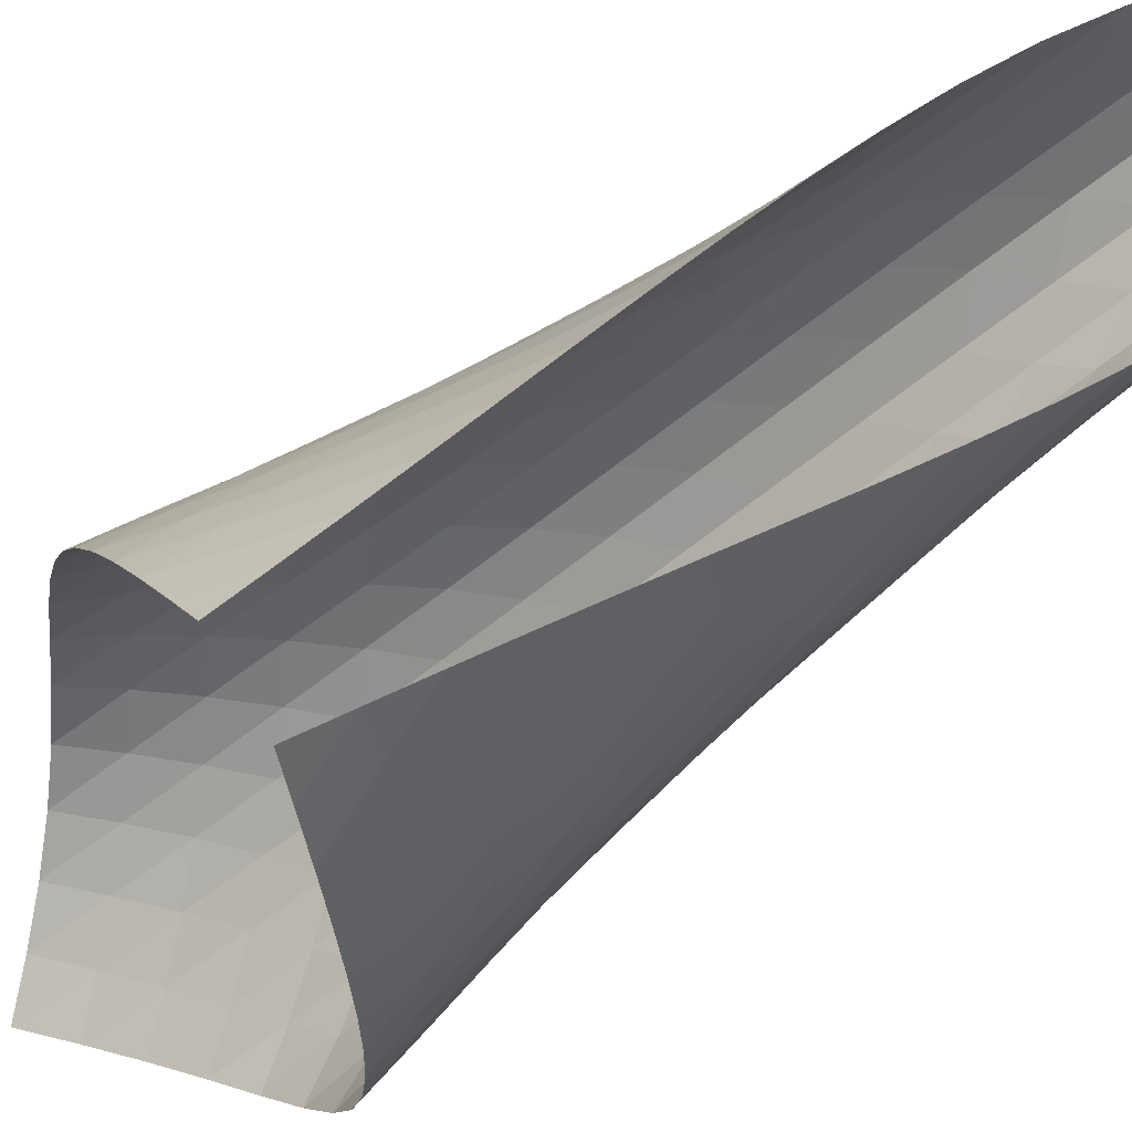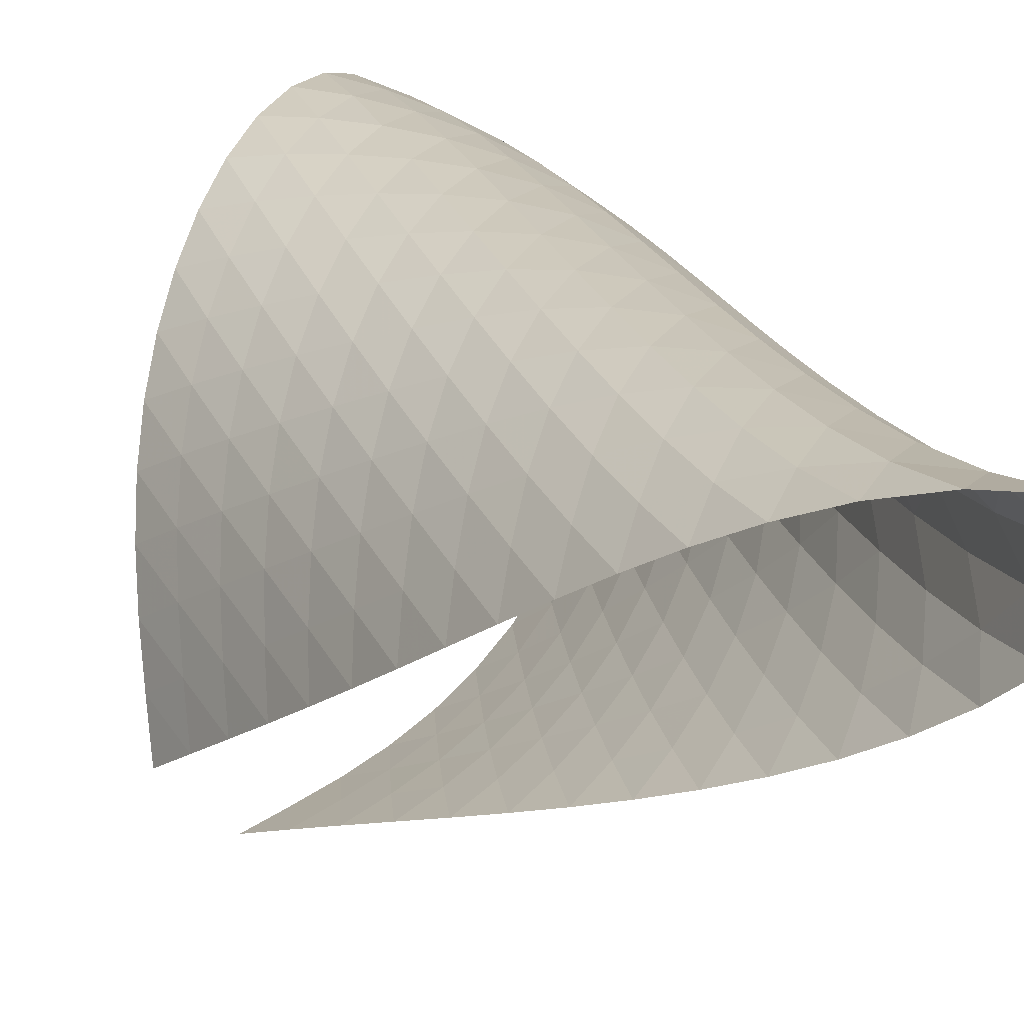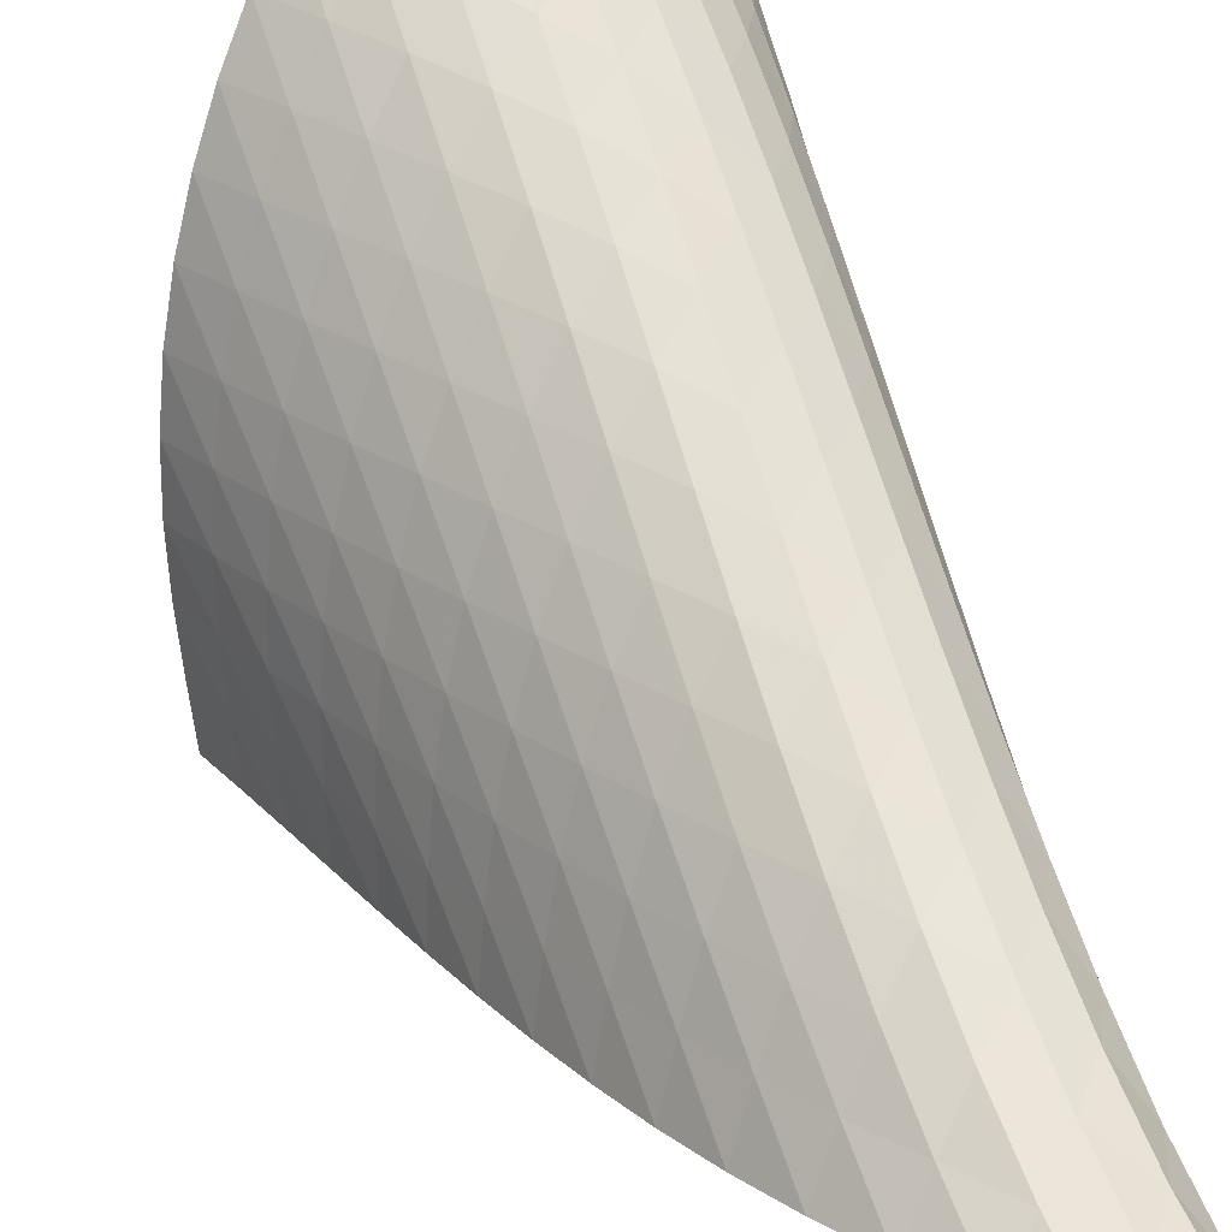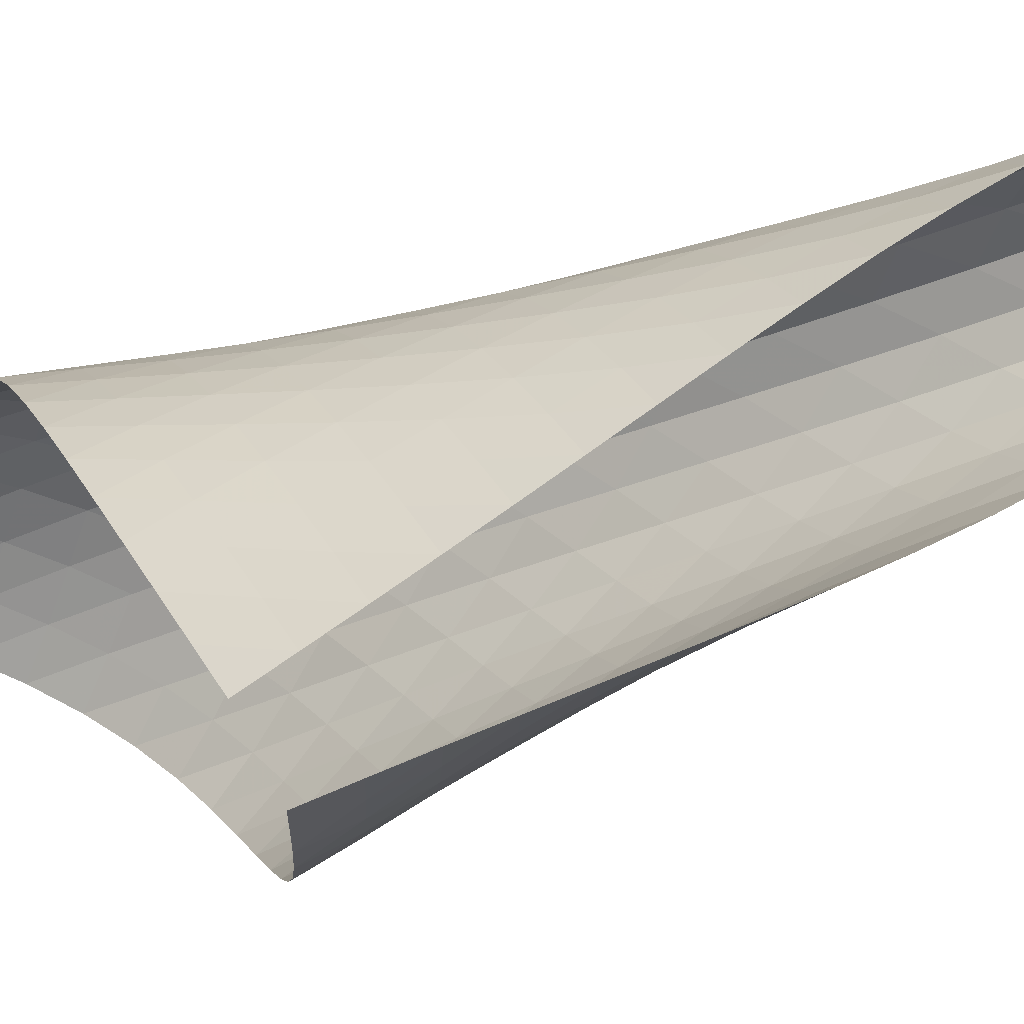
<metadata>
{"format":"obj","ext":"obj","renderer":"f3d","projection":"perspective","resolution":1024,"background":"white","views":[{"elev":-45.8,"azim":137.5,"up":"+Z"},{"elev":24.6,"azim":167.6,"up":"+Z"},{"elev":68.2,"azim":168.4,"up":"+Z"},{"elev":-20.0,"azim":126.6,"up":"+Z"}]}
</metadata>
<code>
v -6.476 -0.05379 6.476
v 1.091 -10.28 -0.1901
v 0.1901 -10.28 -1.091
v -3.482 -19.39 3.482
v -0.2576 -9.685 -0.7661
v -0.7086 -9.079 -0.4431
v -1.166 -8.467 -0.1208
v -1.632 -7.85 0.2032
v -2.107 -7.231 0.5332
v -2.592 -6.613 0.8731
v -3.085 -5.998 1.227
v -3.585 -5.387 1.601
v -4.086 -4.78 2.004
v -4.584 -4.178 2.445
v -5.068 -3.583 2.937
v -5.523 -2.991 3.492
v -5.928 -2.396 4.124
v -6.245 -1.774 4.841
v -6.431 -1.055 5.639
v -5.639 -1.055 6.431
v -4.841 -1.774 6.245
v -4.124 -2.396 5.928
v -3.492 -2.991 5.523
v -2.937 -3.583 5.068
v -2.445 -4.178 4.584
v -2.004 -4.78 4.086
v -1.601 -5.387 3.585
v -1.227 -5.998 3.085
v -0.8731 -6.613 2.592
v -0.5332 -7.231 2.107
v -0.2032 -7.85 1.632
v 0.1208 -8.467 1.166
v 0.4431 -9.079 0.7086
v 0.7661 -9.685 0.2576
v 1.084 -10.78 0.4583
v 1.065 -11.27 1.105
v 1.009 -11.79 1.743
v 0.8967 -12.32 2.364
v 0.7213 -12.87 2.956
v 0.4811 -13.43 3.511
v 0.1787 -14.01 4.018
v -0.182 -14.6 4.466
v -0.5978 -15.21 4.835
v -1.064 -15.82 5.094
v -1.563 -16.45 5.201
v -2.059 -17.08 5.127
v -2.511 -17.69 4.881
v -2.898 -18.28 4.5
v -3.218 -18.85 4.024
v -4.024 -18.85 3.218
v -4.5 -18.28 2.898
v -4.881 -17.69 2.511
v -5.127 -17.08 2.059
v -5.201 -16.45 1.563
v -5.094 -15.82 1.064
v -4.835 -15.21 0.5978
v -4.466 -14.6 0.182
v -4.018 -14.01 -0.1787
v -3.511 -13.43 -0.4811
v -2.956 -12.87 -0.7213
v -2.364 -12.32 -0.8967
v -1.743 -11.79 -1.009
v -1.105 -11.27 -1.065
v -0.4583 -10.78 -1.084
v -5.966 -1.769 5.966
v -6.069 -2.444 5.3
v -5.971 -3.055 4.598
v -5.724 -3.638 3.935
v -5.38 -4.216 3.333
v -4.978 -4.796 2.792
v -4.541 -5.382 2.303
v -4.086 -5.973 1.855
v -3.623 -6.569 1.438
v -3.159 -7.168 1.044
v -2.699 -7.771 0.6658
v -2.243 -8.375 0.3002
v -1.793 -8.979 -0.05598
v -1.347 -9.582 -0.4054
v -0.9029 -10.18 -0.7486
v -5.3 -2.444 6.069
v -5.658 -3.108 5.658
v -5.827 -3.722 5.062
v -5.793 -4.3 4.407
v -5.602 -4.865 3.771
v -5.306 -5.43 3.182
v -4.945 -5.999 2.644
v -4.546 -6.574 2.151
v -4.126 -7.154 1.692
v -3.697 -7.739 1.257
v -3.266 -8.326 0.8399
v -2.834 -8.916 0.4364
v -2.404 -9.506 0.04441
v -1.974 -10.1 -0.3377
v -1.542 -10.69 -0.7091
v -4.598 -3.055 5.971
v -5.062 -3.722 5.827
v -5.446 -4.359 5.446
v -5.655 -4.952 4.886
v -5.669 -5.518 4.256
v -5.524 -6.073 3.633
v -5.269 -6.63 3.047
v -4.945 -7.19 2.505
v -4.58 -7.756 2.001
v -4.193 -8.325 1.525
v -3.797 -8.898 1.069
v -3.395 -9.473 0.6266
v -2.989 -10.05 0.1972
v -2.581 -10.63 -0.2203
v -2.167 -11.21 -0.6243
v -3.935 -3.638 5.724
v -4.407 -4.3 5.793
v -4.886 -4.952 5.655
v -5.285 -5.572 5.285
v -5.521 -6.156 4.746
v -5.572 -6.717 4.134
v -5.466 -7.268 3.517
v -5.248 -7.818 2.93
v -4.959 -8.371 2.379
v -4.629 -8.928 1.86
v -4.276 -9.487 1.362
v -3.911 -10.05 0.8812
v -3.538 -10.61 0.4136
v -3.157 -11.18 -0.04071
v -2.767 -11.75 -0.4797
v -3.333 -4.216 5.38
v -3.771 -4.865 5.602
v -4.256 -5.518 5.669
v -4.746 -6.156 5.521
v -5.155 -6.766 5.155
v -5.41 -7.345 4.63
v -5.489 -7.904 4.03
v -5.416 -8.452 3.418
v -5.233 -8.998 2.826
v -4.98 -9.544 2.263
v -4.686 -10.09 1.724
v -4.369 -10.64 1.204
v -4.037 -11.19 0.698
v -3.692 -11.75 0.2061
v -3.333 -12.31 -0.2694
v -2.792 -4.796 4.978
v -3.182 -5.43 5.306
v -3.633 -6.073 5.524
v -4.134 -6.717 5.572
v -4.63 -7.345 5.41
v -5.044 -7.949 5.044
v -5.312 -8.526 4.53
v -5.414 -9.083 3.937
v -5.371 -9.629 3.327
v -5.223 -10.17 2.729
v -5.007 -10.71 2.151
v -4.752 -11.25 1.592
v -4.472 -11.79 1.048
v -4.172 -12.33 0.5191
v -3.853 -12.88 0.006925
v -2.303 -5.382 4.541
v -2.644 -5.999 4.945
v -3.047 -6.63 5.269
v -3.517 -7.268 5.466
v -4.03 -7.904 5.489
v -4.53 -8.526 5.312
v -4.946 -9.125 4.946
v -5.223 -9.7 4.436
v -5.343 -10.26 3.85
v -5.329 -10.8 3.238
v -5.218 -11.33 2.632
v -5.044 -11.87 2.038
v -4.83 -12.4 1.459
v -4.587 -12.93 0.894
v -4.318 -13.47 0.3455
v -1.855 -5.973 4.086
v -2.151 -6.574 4.546
v -2.505 -7.19 4.945
v -2.93 -7.818 5.248
v -3.418 -8.452 5.416
v -3.937 -9.083 5.414
v -4.436 -9.7 5.223
v -4.851 -10.3 4.851
v -5.134 -10.87 4.344
v -5.273 -11.42 3.76
v -5.29 -11.96 3.147
v -5.22 -12.49 2.531
v -5.091 -13.02 1.922
v -4.921 -13.54 1.325
v -4.714 -14.07 0.7419
v -1.438 -6.569 3.623
v -1.692 -7.154 4.126
v -2.001 -7.756 4.58
v -2.379 -8.371 4.959
v -2.826 -8.998 5.233
v -3.327 -9.629 5.371
v -3.85 -10.26 5.343
v -4.344 -10.87 5.134
v -4.754 -11.47 4.754
v -5.041 -12.04 4.246
v -5.199 -12.59 3.664
v -5.253 -13.12 3.049
v -5.228 -13.65 2.425
v -5.147 -14.16 1.804
v -5.018 -14.68 1.191
v -1.044 -7.168 3.159
v -1.257 -7.739 3.697
v -1.525 -8.325 4.193
v -1.86 -8.928 4.629
v -2.263 -9.544 4.98
v -2.729 -10.17 5.223
v -3.238 -10.8 5.329
v -3.76 -11.42 5.273
v -4.246 -12.04 5.041
v -4.648 -12.63 4.648
v -4.937 -13.2 4.137
v -5.118 -13.75 3.557
v -5.21 -14.28 2.942
v -5.233 -14.8 2.314
v -5.196 -15.31 1.684
v -0.6658 -7.771 2.699
v -0.8399 -8.326 3.266
v -1.069 -8.898 3.797
v -1.362 -9.487 4.276
v -1.724 -10.09 4.686
v -2.151 -10.71 5.007
v -2.632 -11.33 5.218
v -3.147 -11.96 5.29
v -3.664 -12.59 5.199
v -4.137 -13.2 4.937
v -4.527 -13.79 4.527
v -4.819 -14.36 4.012
v -5.021 -14.9 3.435
v -5.148 -15.43 2.825
v -5.21 -15.94 2.196
v -0.3002 -8.375 2.243
v -0.4364 -8.916 2.834
v -0.6266 -9.473 3.395
v -0.8812 -10.05 3.911
v -1.204 -10.64 4.369
v -1.592 -11.25 4.752
v -2.038 -11.87 5.044
v -2.531 -12.49 5.22
v -3.049 -13.12 5.253
v -3.557 -13.75 5.118
v -4.012 -14.36 4.819
v -4.388 -14.94 4.388
v -4.678 -15.5 3.868
v -4.895 -16.04 3.294
v -5.046 -16.57 2.687
v 0.05598 -8.979 1.793
v -0.04441 -9.506 2.404
v -0.1972 -10.05 2.989
v -0.4136 -10.61 3.538
v -0.698 -11.19 4.037
v -1.048 -11.79 4.472
v -1.459 -12.4 4.83
v -1.922 -13.02 5.091
v -2.425 -13.65 5.228
v -2.942 -14.28 5.21
v -3.435 -14.9 5.021
v -3.868 -15.5 4.678
v -4.223 -16.08 4.223
v -4.506 -16.64 3.695
v -4.724 -17.17 3.119
v 0.4054 -9.582 1.347
v 0.3377 -10.1 1.974
v 0.2203 -10.63 2.581
v 0.04071 -11.18 3.157
v -0.2061 -11.75 3.692
v -0.5191 -12.33 4.172
v -0.894 -12.93 4.587
v -1.325 -13.54 4.921
v -1.804 -14.16 5.147
v -2.314 -14.8 5.233
v -2.825 -15.43 5.148
v -3.294 -16.04 4.895
v -3.695 -16.64 4.506
v -4.024 -17.21 4.024
v -4.289 -17.75 3.481
v 0.7486 -10.18 0.9029
v 0.7091 -10.69 1.542
v 0.6243 -11.21 2.167
v 0.4797 -11.75 2.767
v 0.2694 -12.31 3.333
v -0.006925 -12.88 3.853
v -0.3455 -13.47 4.318
v -0.7419 -14.07 4.714
v -1.191 -14.68 5.018
v -1.684 -15.31 5.196
v -2.196 -15.94 5.21
v -2.687 -16.57 5.046
v -3.119 -17.17 4.724
v -3.481 -17.75 4.289
v -3.778 -18.31 3.778
f 289 49 4
f 289 4 50
f 5 79 64
f 5 64 3
f 79 94 63
f 79 63 64
f 94 109 62
f 94 62 63
f 109 124 61
f 109 61 62
f 124 139 60
f 124 60 61
f 139 154 59
f 139 59 60
f 154 169 58
f 154 58 59
f 169 184 57
f 169 57 58
f 184 199 56
f 184 56 57
f 199 214 55
f 199 55 56
f 214 229 54
f 214 54 55
f 229 244 53
f 229 53 54
f 244 259 52
f 244 52 53
f 259 274 51
f 259 51 52
f 274 289 50
f 274 50 51
f 1 20 65
f 1 65 19
f 19 65 66
f 19 66 18
f 18 66 67
f 18 67 17
f 17 67 68
f 17 68 16
f 16 68 69
f 16 69 15
f 15 69 70
f 15 70 14
f 14 70 71
f 14 71 13
f 13 71 72
f 13 72 12
f 12 72 73
f 12 73 11
f 11 73 74
f 11 74 10
f 10 74 75
f 10 75 9
f 9 75 76
f 9 76 8
f 8 76 77
f 8 77 7
f 7 77 78
f 7 78 6
f 6 78 79
f 6 79 5
f 20 21 80
f 20 80 65
f 65 80 81
f 65 81 66
f 66 81 82
f 66 82 67
f 67 82 83
f 67 83 68
f 68 83 84
f 68 84 69
f 69 84 85
f 69 85 70
f 70 85 86
f 70 86 71
f 71 86 87
f 71 87 72
f 72 87 88
f 72 88 73
f 73 88 89
f 73 89 74
f 74 89 90
f 74 90 75
f 75 90 91
f 75 91 76
f 76 91 92
f 76 92 77
f 77 92 93
f 77 93 78
f 78 93 94
f 78 94 79
f 21 22 95
f 21 95 80
f 80 95 96
f 80 96 81
f 81 96 97
f 81 97 82
f 82 97 98
f 82 98 83
f 83 98 99
f 83 99 84
f 84 99 100
f 84 100 85
f 85 100 101
f 85 101 86
f 86 101 102
f 86 102 87
f 87 102 103
f 87 103 88
f 88 103 104
f 88 104 89
f 89 104 105
f 89 105 90
f 90 105 106
f 90 106 91
f 91 106 107
f 91 107 92
f 92 107 108
f 92 108 93
f 93 108 109
f 93 109 94
f 22 23 110
f 22 110 95
f 95 110 111
f 95 111 96
f 96 111 112
f 96 112 97
f 97 112 113
f 97 113 98
f 98 113 114
f 98 114 99
f 99 114 115
f 99 115 100
f 100 115 116
f 100 116 101
f 101 116 117
f 101 117 102
f 102 117 118
f 102 118 103
f 103 118 119
f 103 119 104
f 104 119 120
f 104 120 105
f 105 120 121
f 105 121 106
f 106 121 122
f 106 122 107
f 107 122 123
f 107 123 108
f 108 123 124
f 108 124 109
f 23 24 125
f 23 125 110
f 110 125 126
f 110 126 111
f 111 126 127
f 111 127 112
f 112 127 128
f 112 128 113
f 113 128 129
f 113 129 114
f 114 129 130
f 114 130 115
f 115 130 131
f 115 131 116
f 116 131 132
f 116 132 117
f 117 132 133
f 117 133 118
f 118 133 134
f 118 134 119
f 119 134 135
f 119 135 120
f 120 135 136
f 120 136 121
f 121 136 137
f 121 137 122
f 122 137 138
f 122 138 123
f 123 138 139
f 123 139 124
f 24 25 140
f 24 140 125
f 125 140 141
f 125 141 126
f 126 141 142
f 126 142 127
f 127 142 143
f 127 143 128
f 128 143 144
f 128 144 129
f 129 144 145
f 129 145 130
f 130 145 146
f 130 146 131
f 131 146 147
f 131 147 132
f 132 147 148
f 132 148 133
f 133 148 149
f 133 149 134
f 134 149 150
f 134 150 135
f 135 150 151
f 135 151 136
f 136 151 152
f 136 152 137
f 137 152 153
f 137 153 138
f 138 153 154
f 138 154 139
f 25 26 155
f 25 155 140
f 140 155 156
f 140 156 141
f 141 156 157
f 141 157 142
f 142 157 158
f 142 158 143
f 143 158 159
f 143 159 144
f 144 159 160
f 144 160 145
f 145 160 161
f 145 161 146
f 146 161 162
f 146 162 147
f 147 162 163
f 147 163 148
f 148 163 164
f 148 164 149
f 149 164 165
f 149 165 150
f 150 165 166
f 150 166 151
f 151 166 167
f 151 167 152
f 152 167 168
f 152 168 153
f 153 168 169
f 153 169 154
f 26 27 170
f 26 170 155
f 155 170 171
f 155 171 156
f 156 171 172
f 156 172 157
f 157 172 173
f 157 173 158
f 158 173 174
f 158 174 159
f 159 174 175
f 159 175 160
f 160 175 176
f 160 176 161
f 161 176 177
f 161 177 162
f 162 177 178
f 162 178 163
f 163 178 179
f 163 179 164
f 164 179 180
f 164 180 165
f 165 180 181
f 165 181 166
f 166 181 182
f 166 182 167
f 167 182 183
f 167 183 168
f 168 183 184
f 168 184 169
f 27 28 185
f 27 185 170
f 170 185 186
f 170 186 171
f 171 186 187
f 171 187 172
f 172 187 188
f 172 188 173
f 173 188 189
f 173 189 174
f 174 189 190
f 174 190 175
f 175 190 191
f 175 191 176
f 176 191 192
f 176 192 177
f 177 192 193
f 177 193 178
f 178 193 194
f 178 194 179
f 179 194 195
f 179 195 180
f 180 195 196
f 180 196 181
f 181 196 197
f 181 197 182
f 182 197 198
f 182 198 183
f 183 198 199
f 183 199 184
f 28 29 200
f 28 200 185
f 185 200 201
f 185 201 186
f 186 201 202
f 186 202 187
f 187 202 203
f 187 203 188
f 188 203 204
f 188 204 189
f 189 204 205
f 189 205 190
f 190 205 206
f 190 206 191
f 191 206 207
f 191 207 192
f 192 207 208
f 192 208 193
f 193 208 209
f 193 209 194
f 194 209 210
f 194 210 195
f 195 210 211
f 195 211 196
f 196 211 212
f 196 212 197
f 197 212 213
f 197 213 198
f 198 213 214
f 198 214 199
f 29 30 215
f 29 215 200
f 200 215 216
f 200 216 201
f 201 216 217
f 201 217 202
f 202 217 218
f 202 218 203
f 203 218 219
f 203 219 204
f 204 219 220
f 204 220 205
f 205 220 221
f 205 221 206
f 206 221 222
f 206 222 207
f 207 222 223
f 207 223 208
f 208 223 224
f 208 224 209
f 209 224 225
f 209 225 210
f 210 225 226
f 210 226 211
f 211 226 227
f 211 227 212
f 212 227 228
f 212 228 213
f 213 228 229
f 213 229 214
f 30 31 230
f 30 230 215
f 215 230 231
f 215 231 216
f 216 231 232
f 216 232 217
f 217 232 233
f 217 233 218
f 218 233 234
f 218 234 219
f 219 234 235
f 219 235 220
f 220 235 236
f 220 236 221
f 221 236 237
f 221 237 222
f 222 237 238
f 222 238 223
f 223 238 239
f 223 239 224
f 224 239 240
f 224 240 225
f 225 240 241
f 225 241 226
f 226 241 242
f 226 242 227
f 227 242 243
f 227 243 228
f 228 243 244
f 228 244 229
f 31 32 245
f 31 245 230
f 230 245 246
f 230 246 231
f 231 246 247
f 231 247 232
f 232 247 248
f 232 248 233
f 233 248 249
f 233 249 234
f 234 249 250
f 234 250 235
f 235 250 251
f 235 251 236
f 236 251 252
f 236 252 237
f 237 252 253
f 237 253 238
f 238 253 254
f 238 254 239
f 239 254 255
f 239 255 240
f 240 255 256
f 240 256 241
f 241 256 257
f 241 257 242
f 242 257 258
f 242 258 243
f 243 258 259
f 243 259 244
f 32 33 260
f 32 260 245
f 245 260 261
f 245 261 246
f 246 261 262
f 246 262 247
f 247 262 263
f 247 263 248
f 248 263 264
f 248 264 249
f 249 264 265
f 249 265 250
f 250 265 266
f 250 266 251
f 251 266 267
f 251 267 252
f 252 267 268
f 252 268 253
f 253 268 269
f 253 269 254
f 254 269 270
f 254 270 255
f 255 270 271
f 255 271 256
f 256 271 272
f 256 272 257
f 257 272 273
f 257 273 258
f 258 273 274
f 258 274 259
f 33 34 275
f 33 275 260
f 260 275 276
f 260 276 261
f 261 276 277
f 261 277 262
f 262 277 278
f 262 278 263
f 263 278 279
f 263 279 264
f 264 279 280
f 264 280 265
f 265 280 281
f 265 281 266
f 266 281 282
f 266 282 267
f 267 282 283
f 267 283 268
f 268 283 284
f 268 284 269
f 269 284 285
f 269 285 270
f 270 285 286
f 270 286 271
f 271 286 287
f 271 287 272
f 272 287 288
f 272 288 273
f 273 288 289
f 273 289 274
f 34 2 35
f 34 35 275
f 275 35 36
f 275 36 276
f 276 36 37
f 276 37 277
f 277 37 38
f 277 38 278
f 278 38 39
f 278 39 279
f 279 39 40
f 279 40 280
f 280 40 41
f 280 41 281
f 281 41 42
f 281 42 282
f 282 42 43
f 282 43 283
f 283 43 44
f 283 44 284
f 284 44 45
f 284 45 285
f 285 45 46
f 285 46 286
f 286 46 47
f 286 47 287
f 287 47 48
f 287 48 288
f 288 48 49
f 288 49 289

</code>
